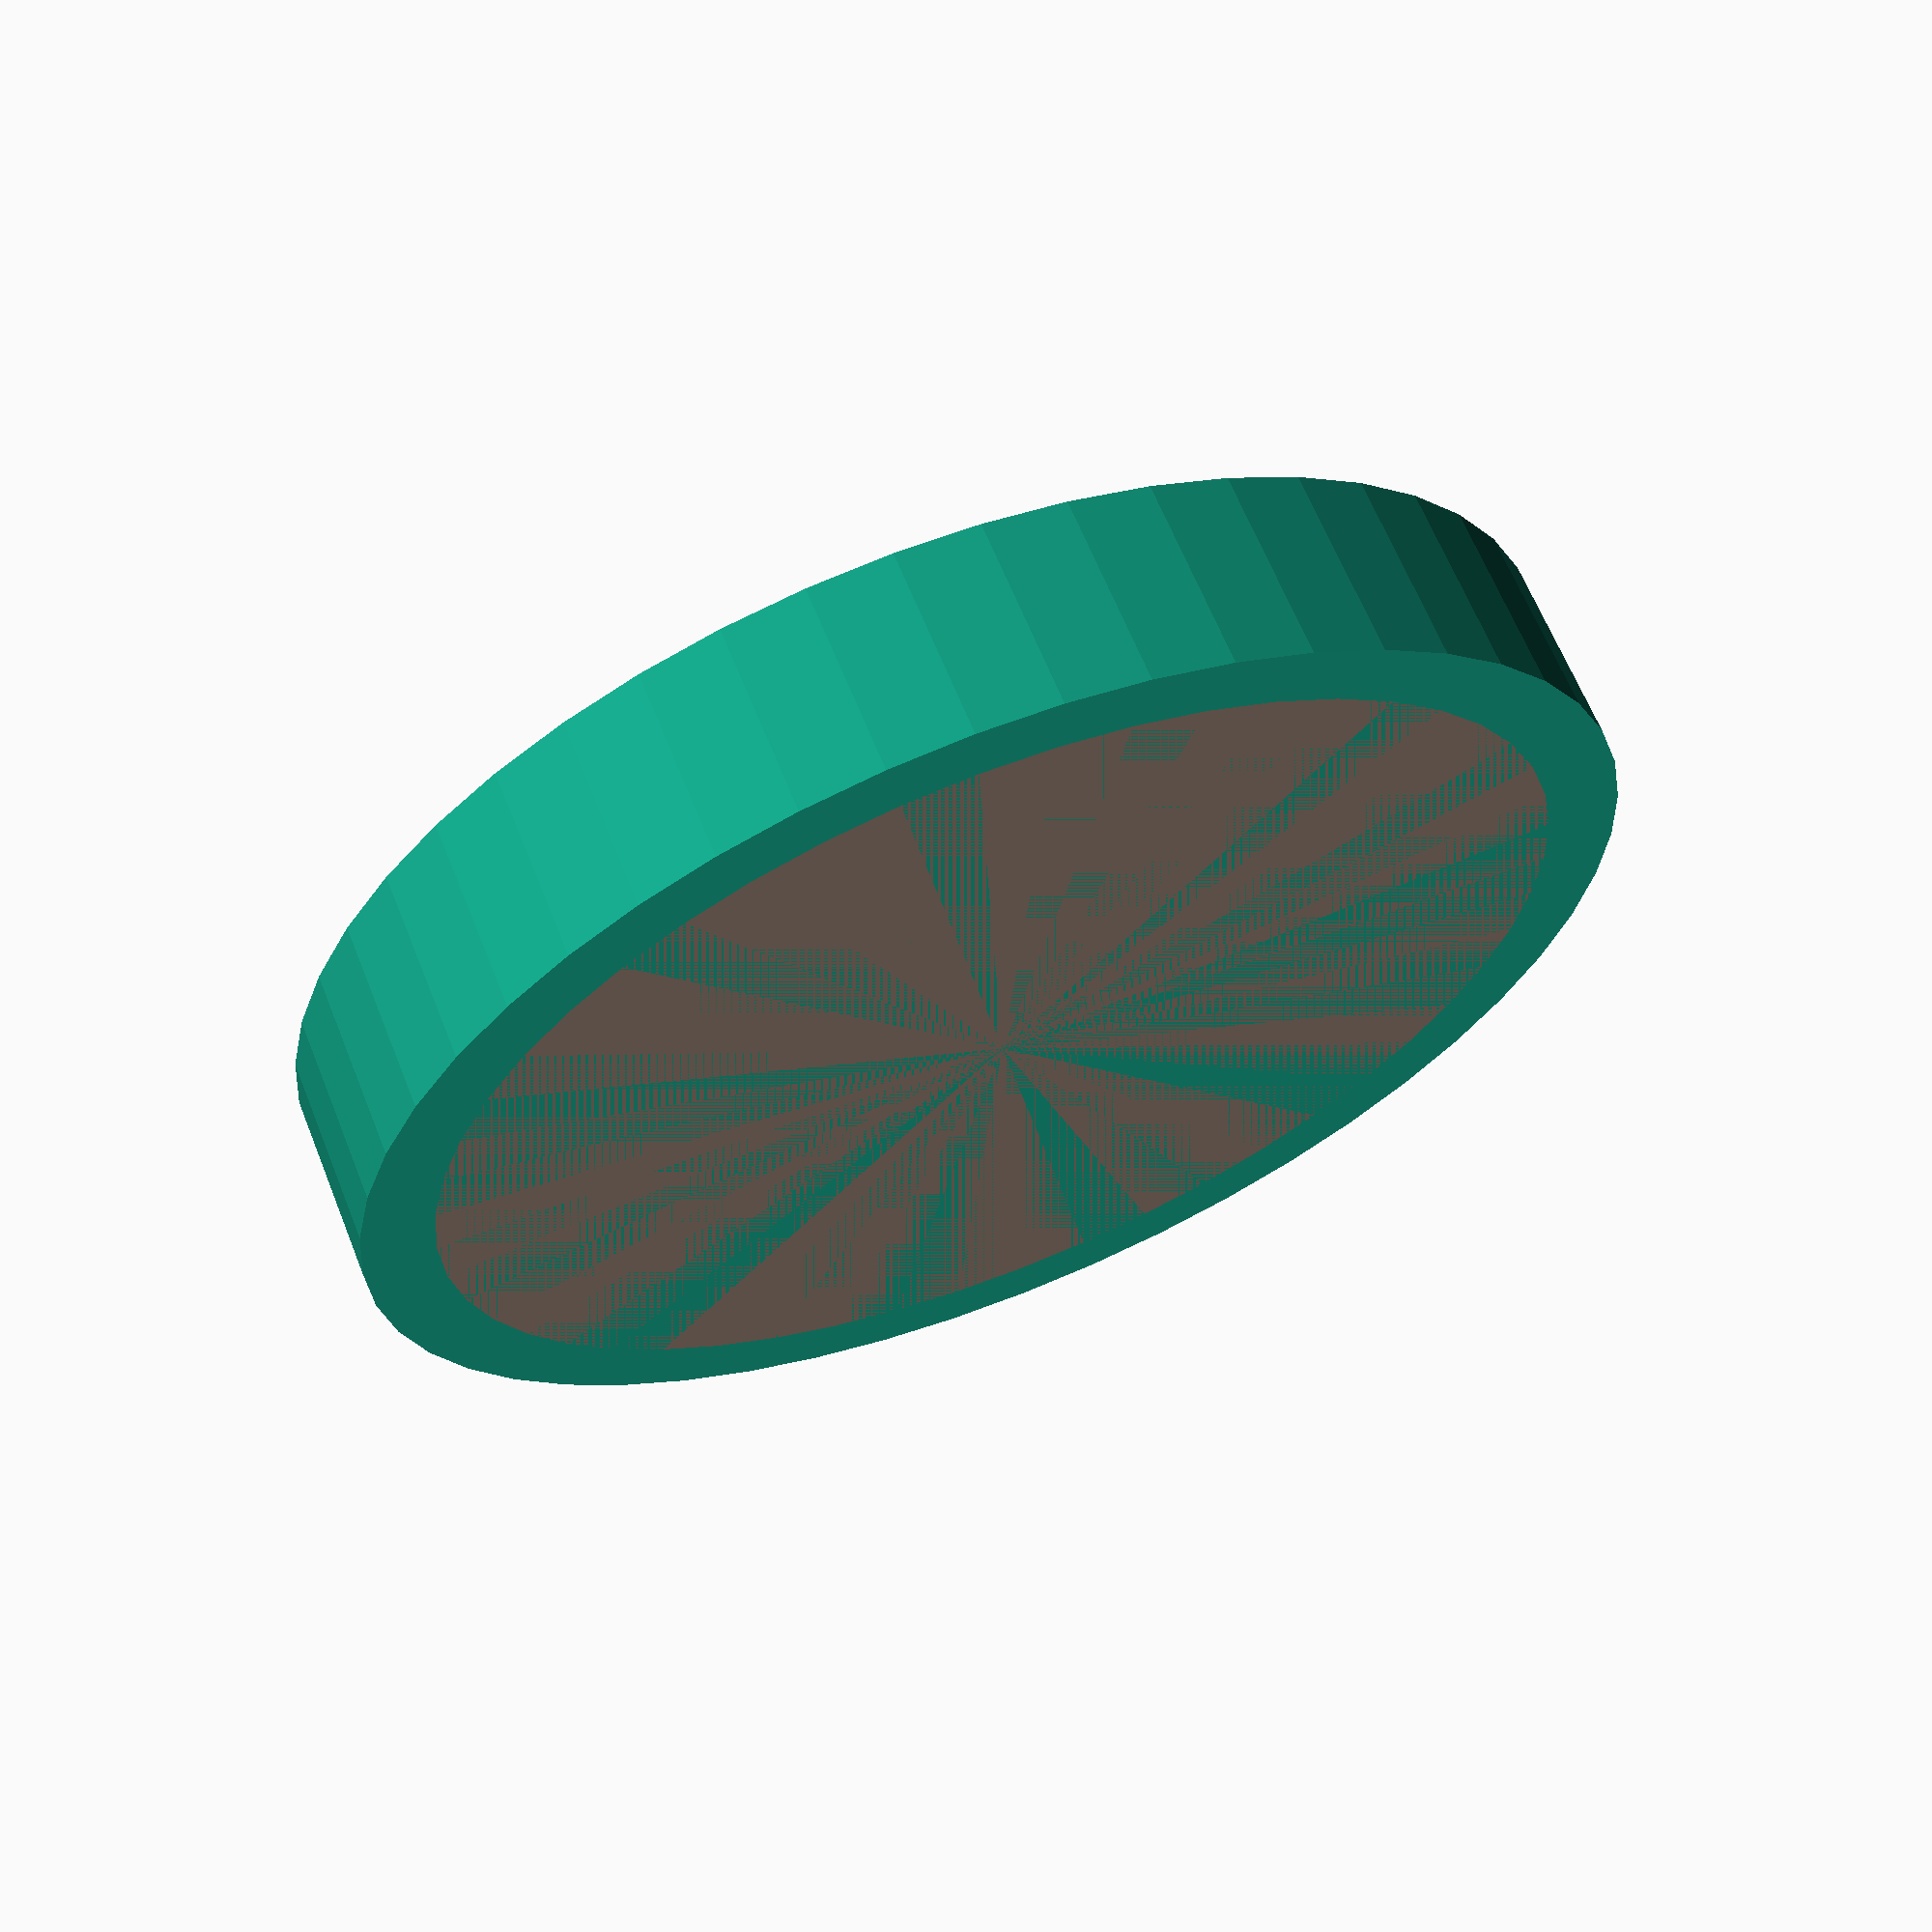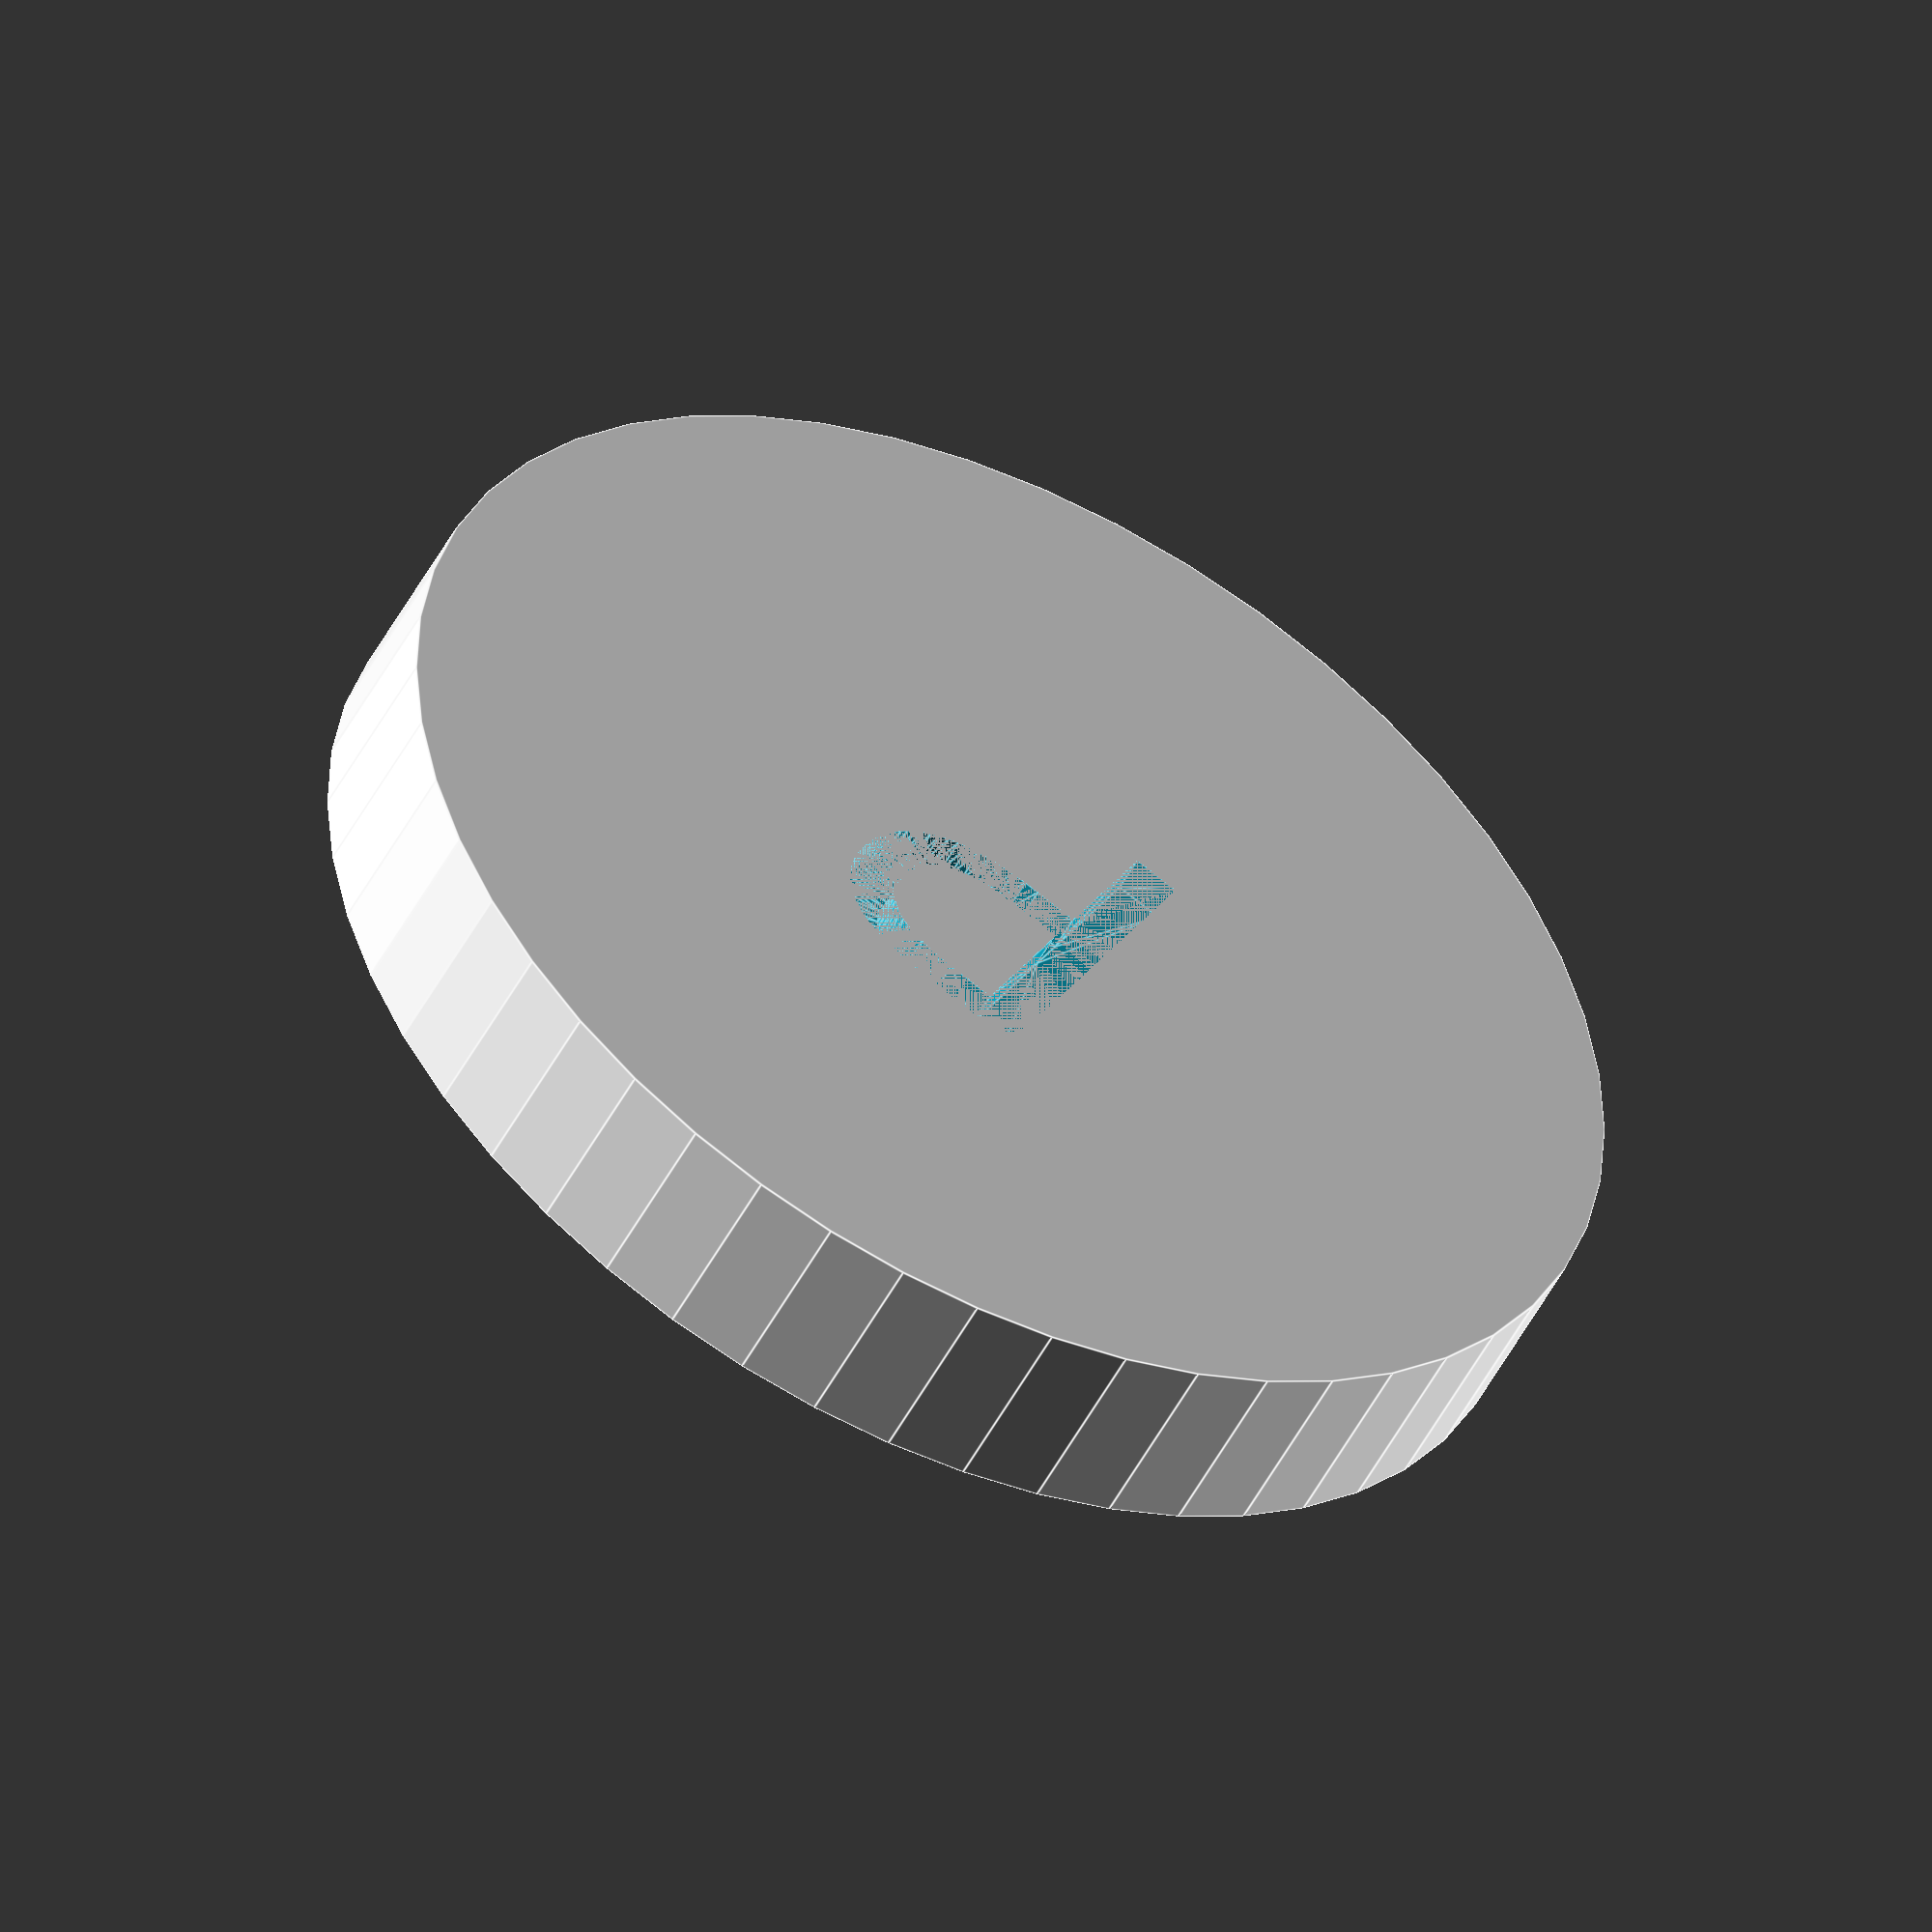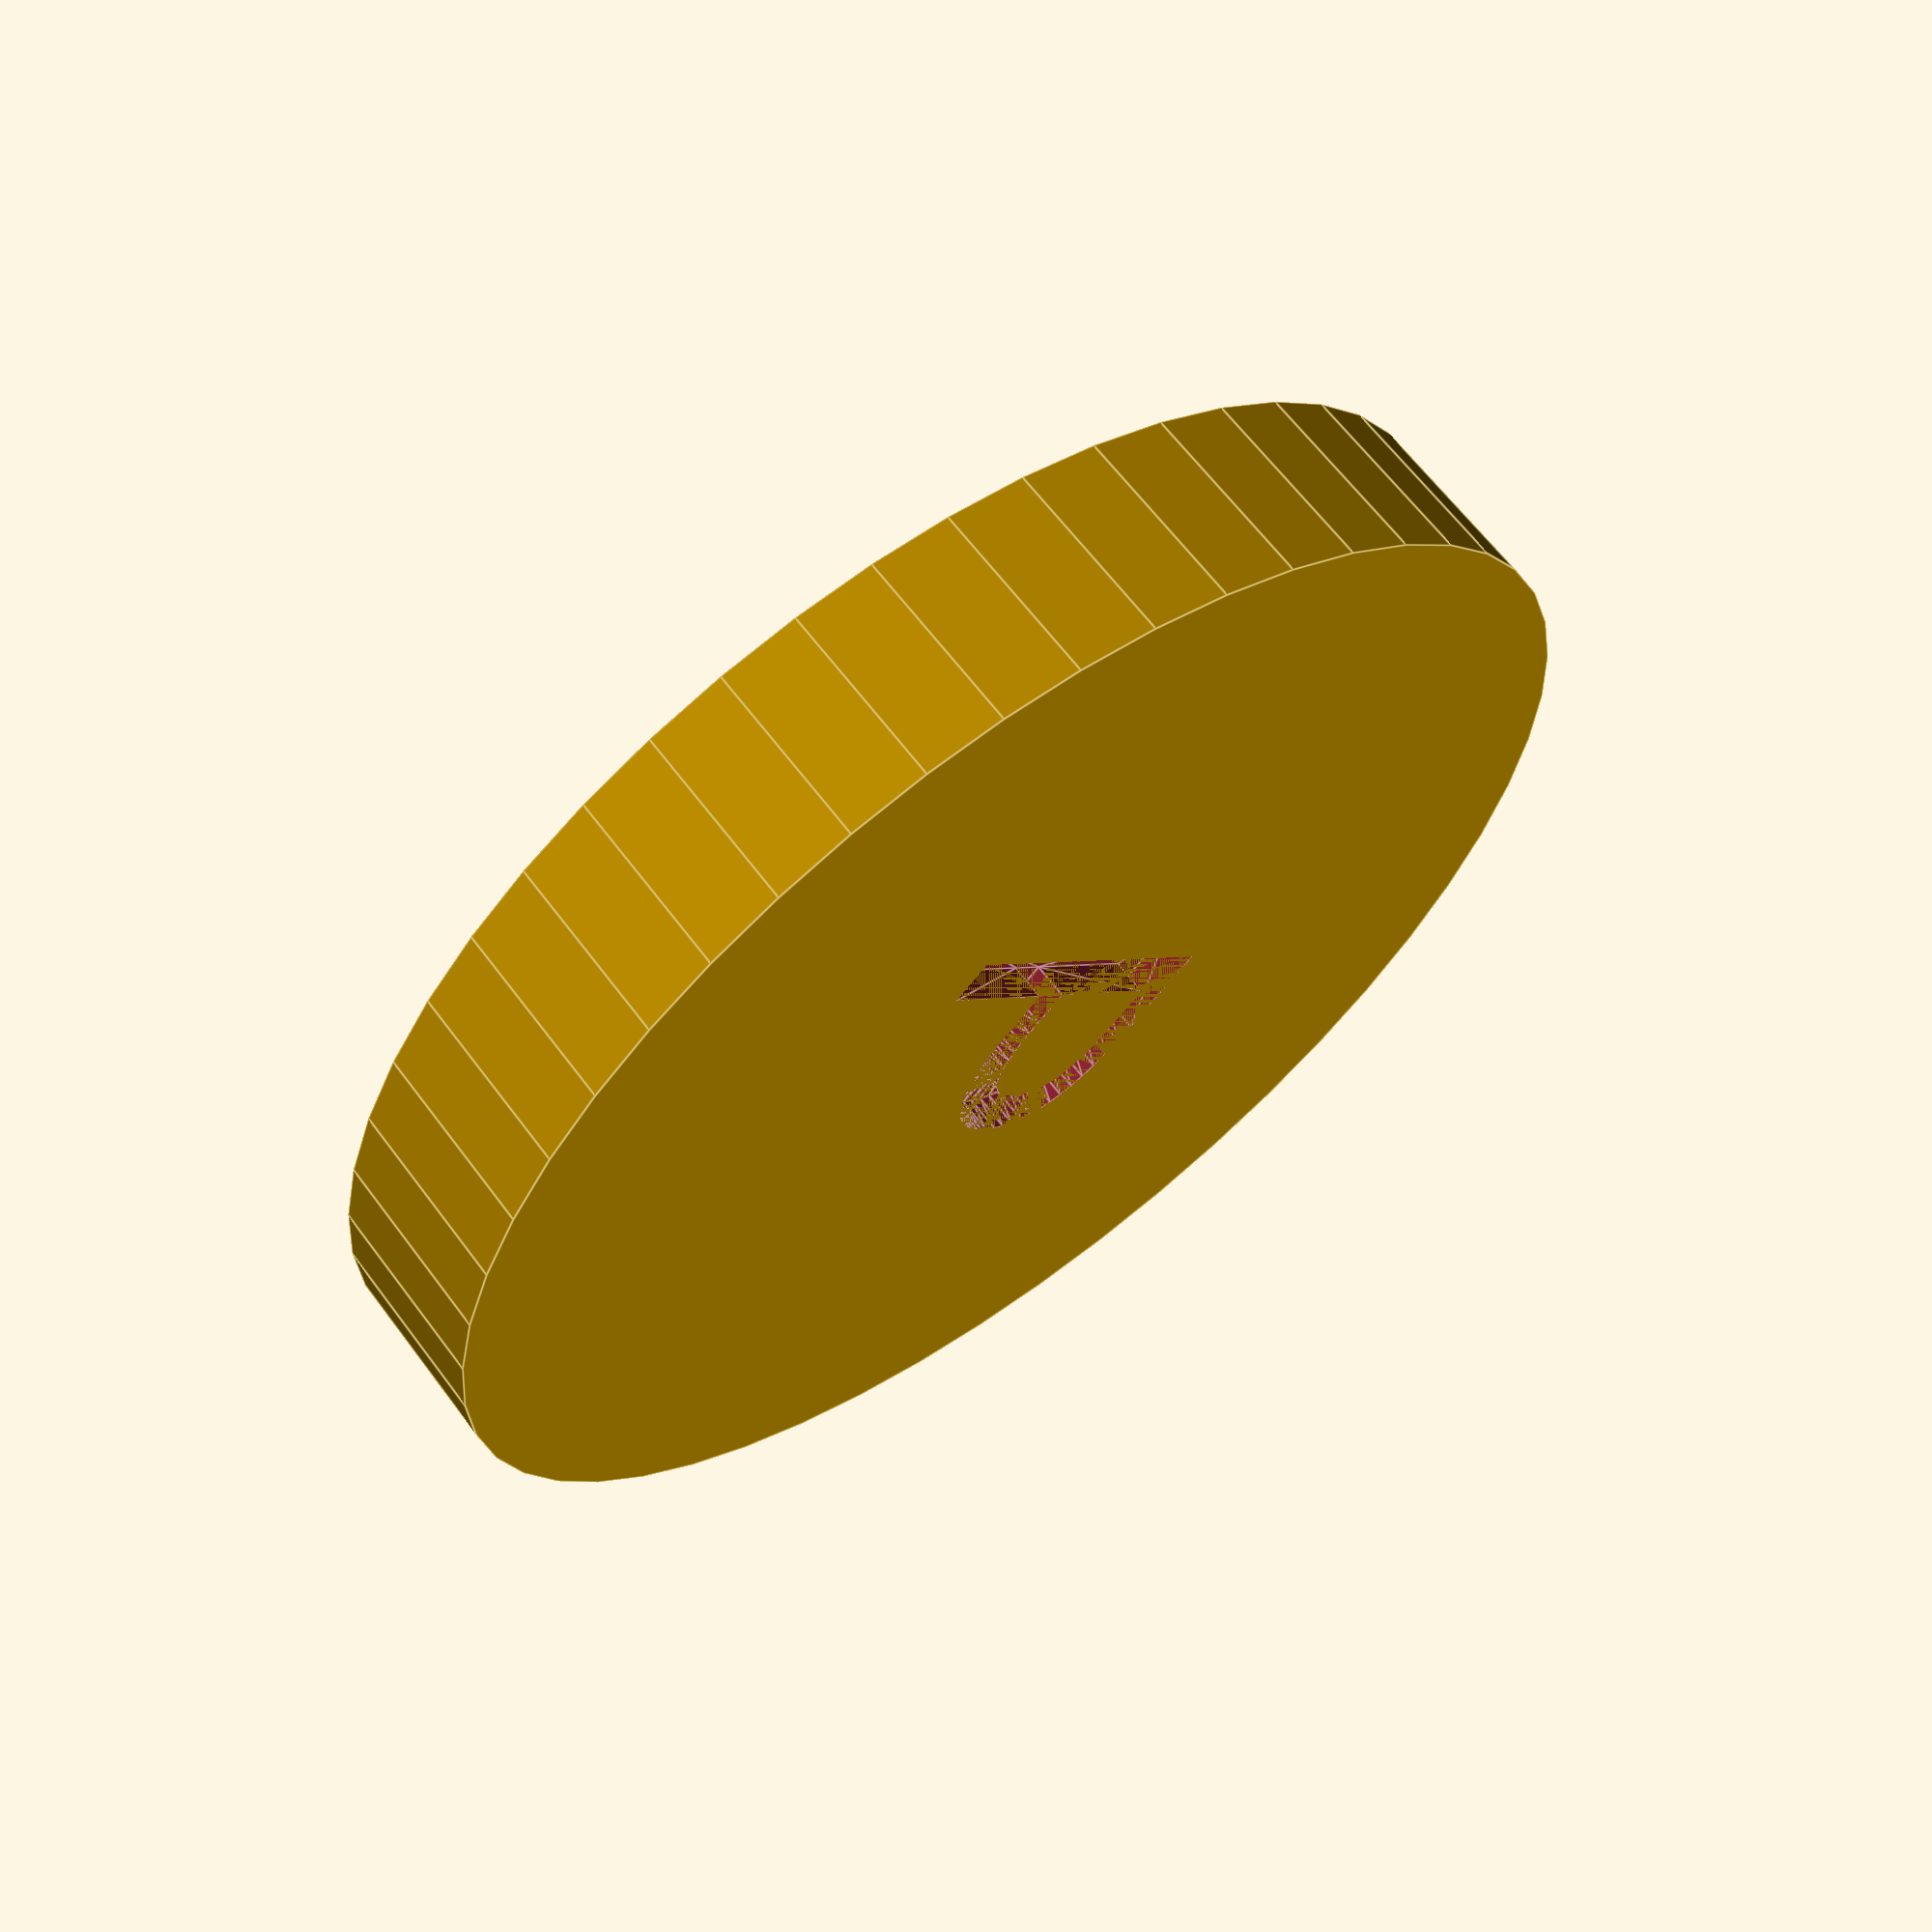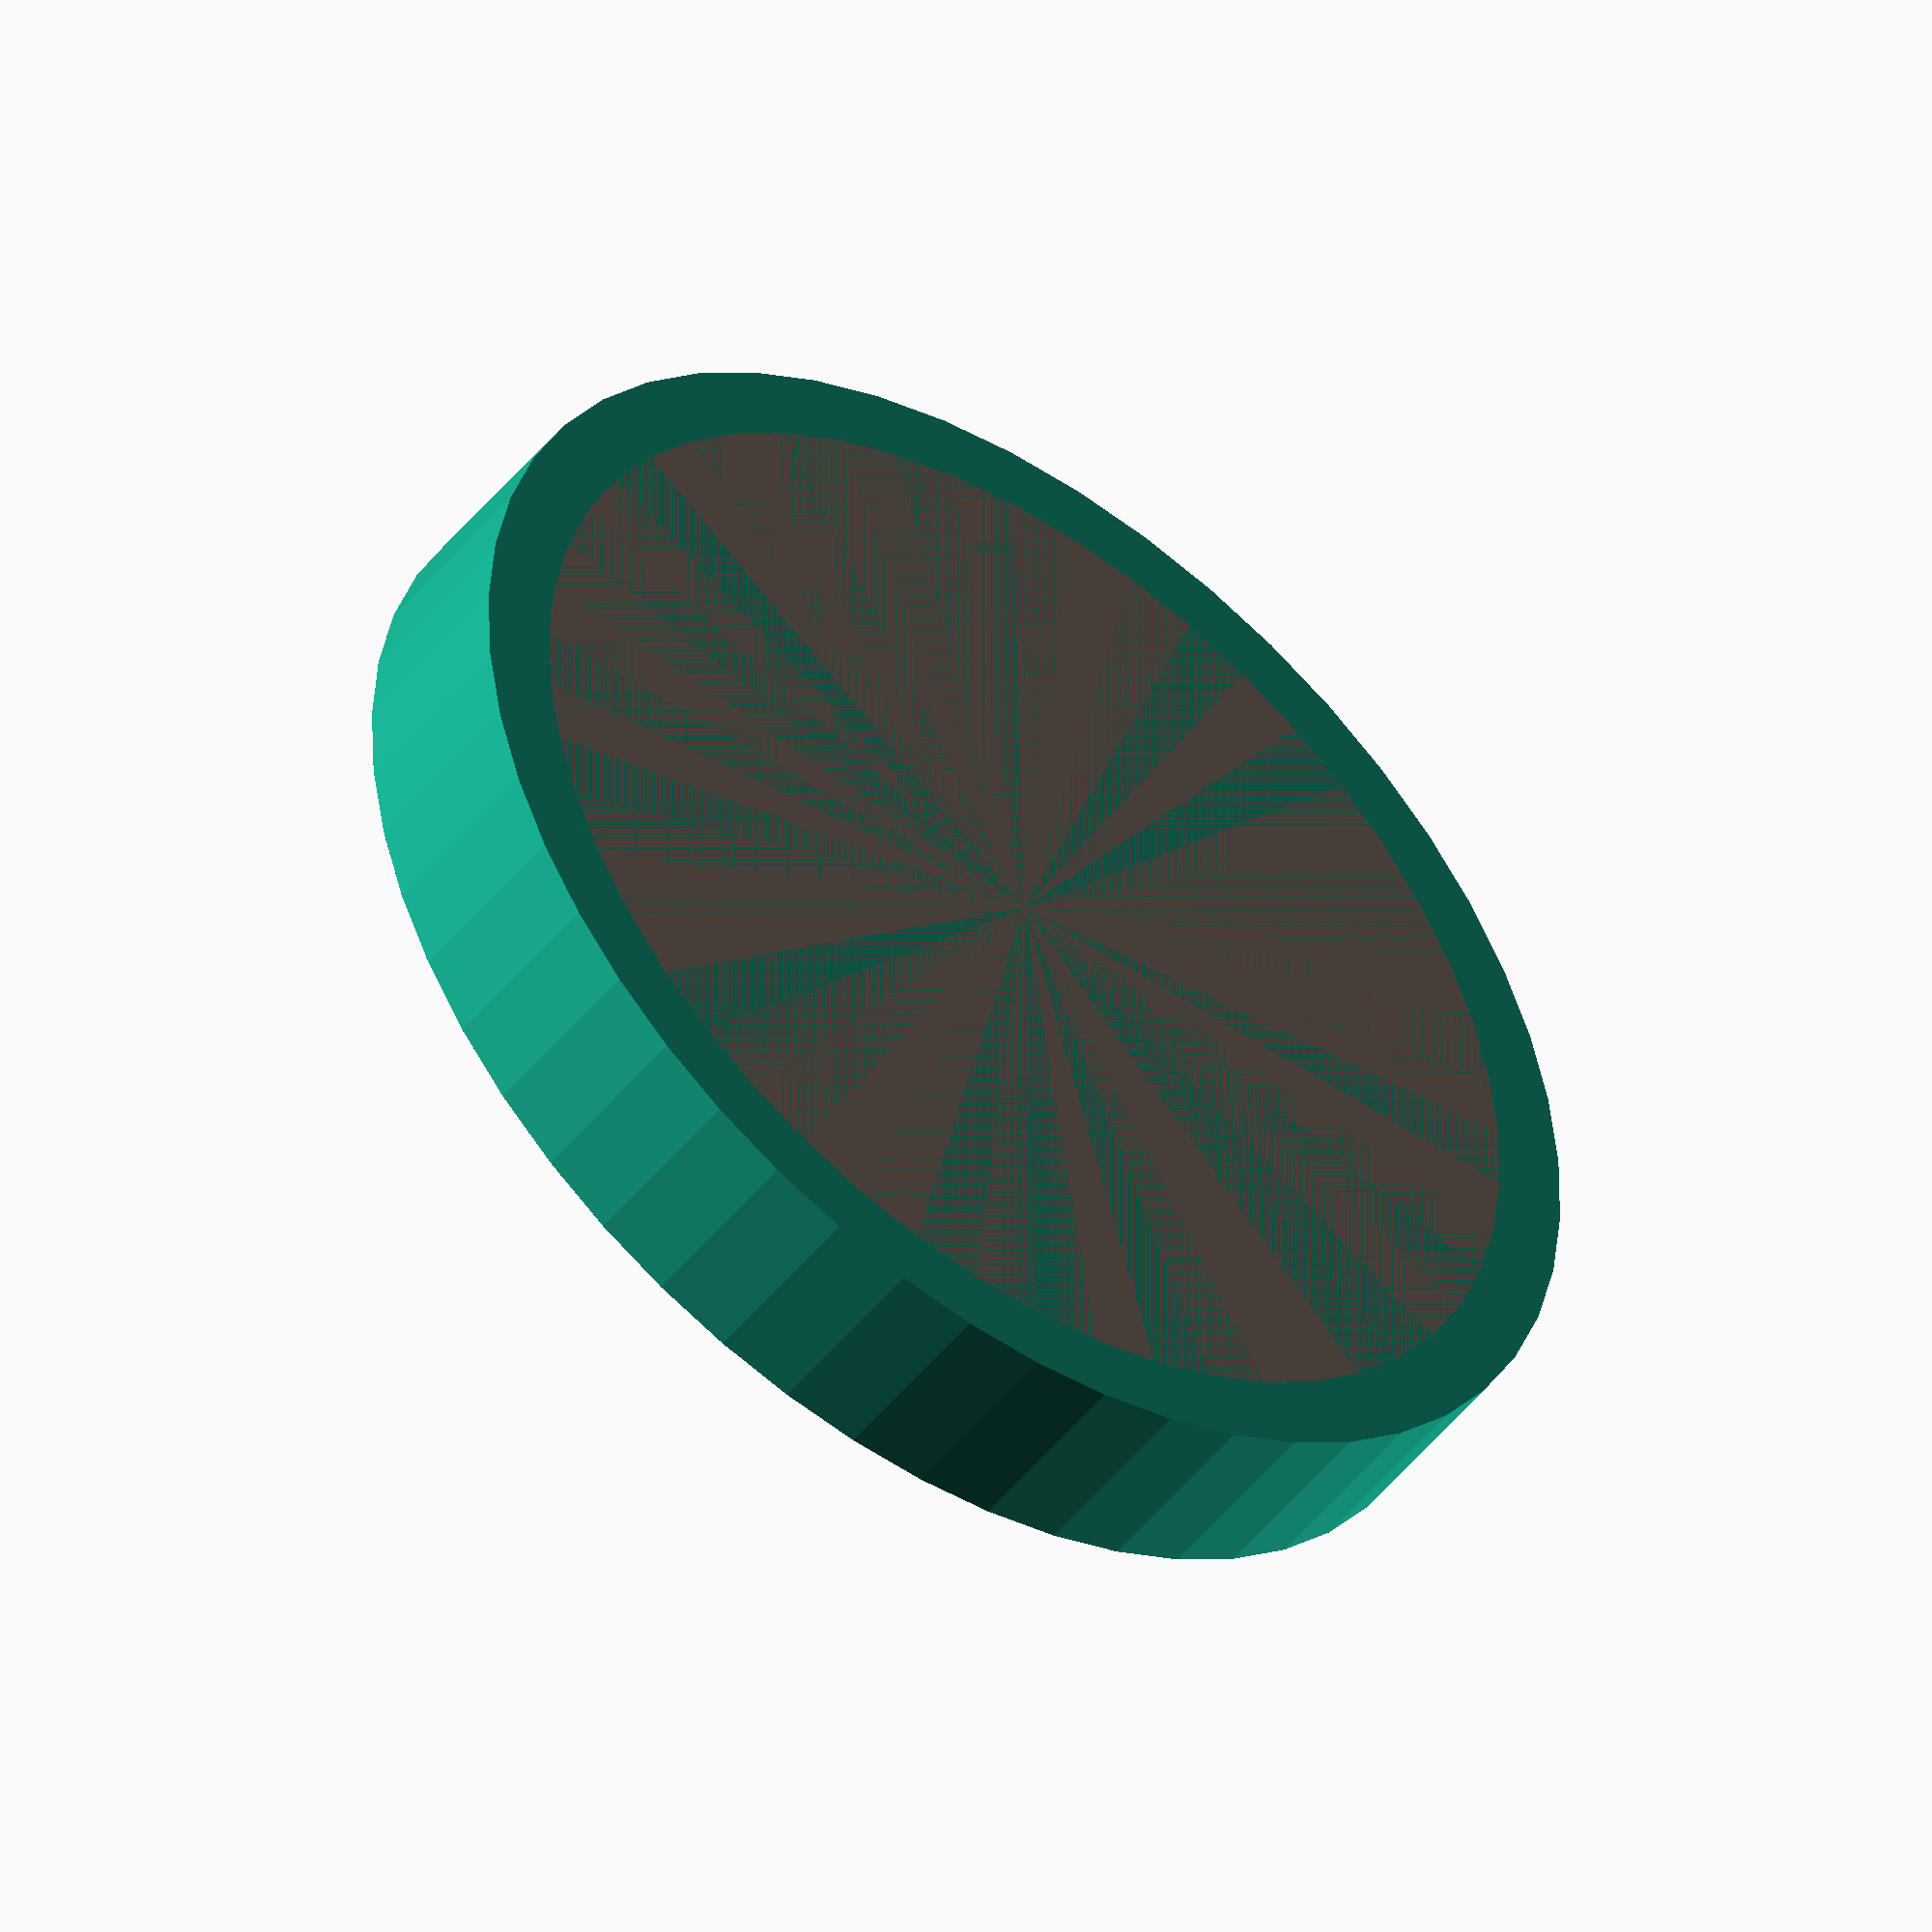
<openscad>
$fn = 50;


difference() {
	union() {
		translate(v = [0, 0, -5.0000000000]) {
			cylinder(h = 5, r = 17.0000000000);
		}
	}
	union() {
		#translate(v = [0, 0, -5.0000000000]) {
			cylinder(h = 3, r1 = 15.0750000000, r2 = 14.9250000000);
		}
		translate(v = [0, 0, -1]) {
			linear_extrude(height = 1) {
				text(font = "Impact", halign = "center", size = 10, text = "P", valign = "center");
			}
		}
	}
}
</openscad>
<views>
elev=116.1 azim=121.4 roll=21.7 proj=p view=solid
elev=230.6 azim=28.4 roll=207.0 proj=o view=edges
elev=296.9 azim=137.7 roll=323.5 proj=p view=edges
elev=47.8 azim=343.4 roll=143.5 proj=o view=solid
</views>
